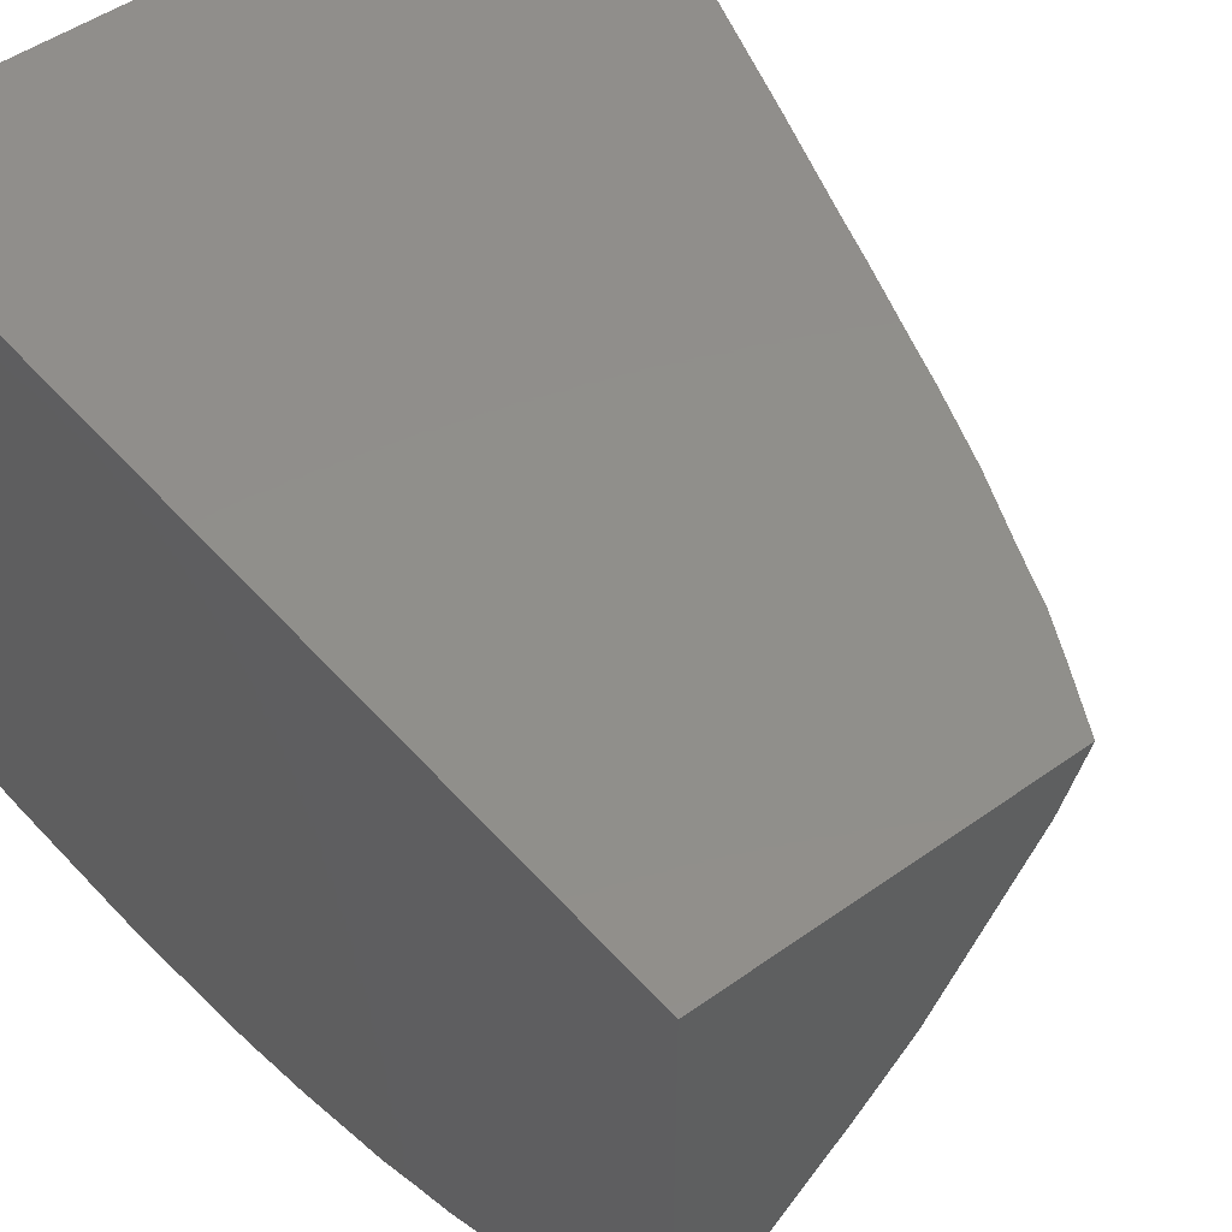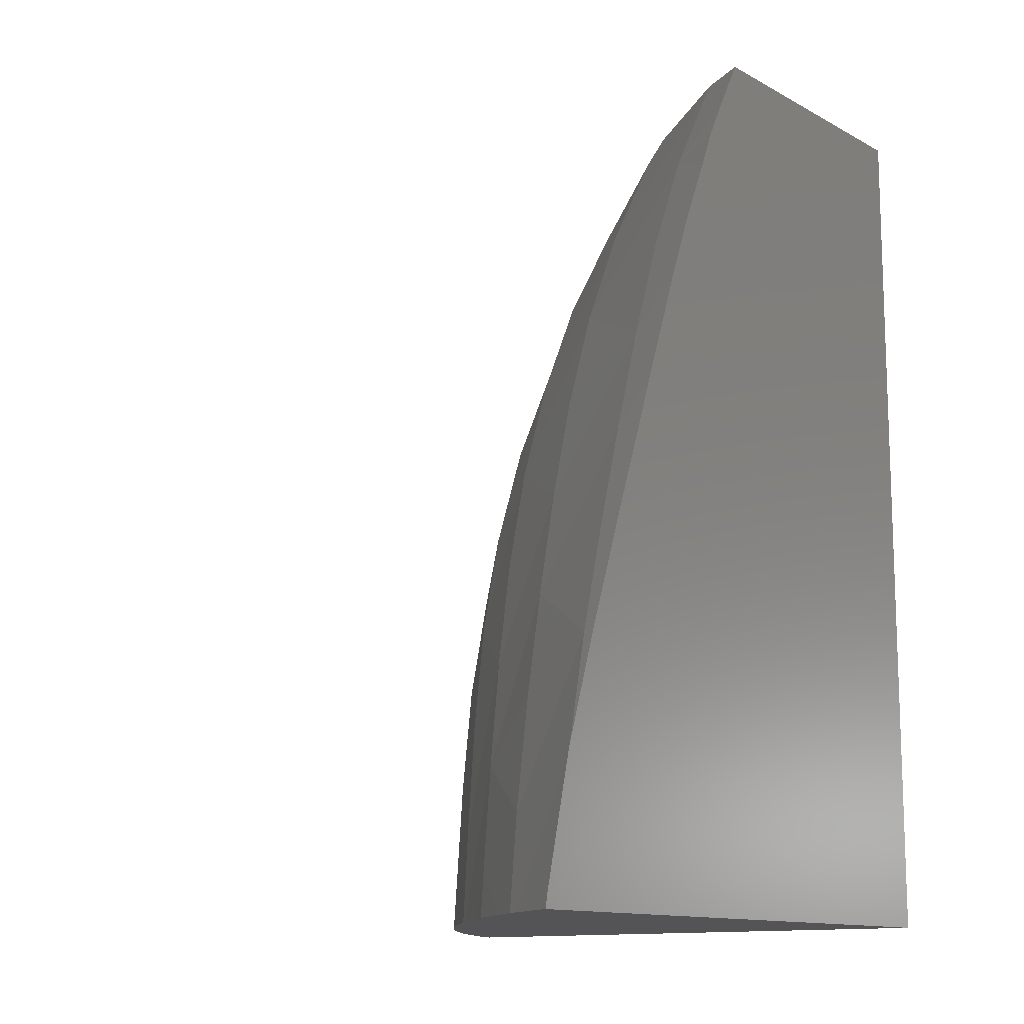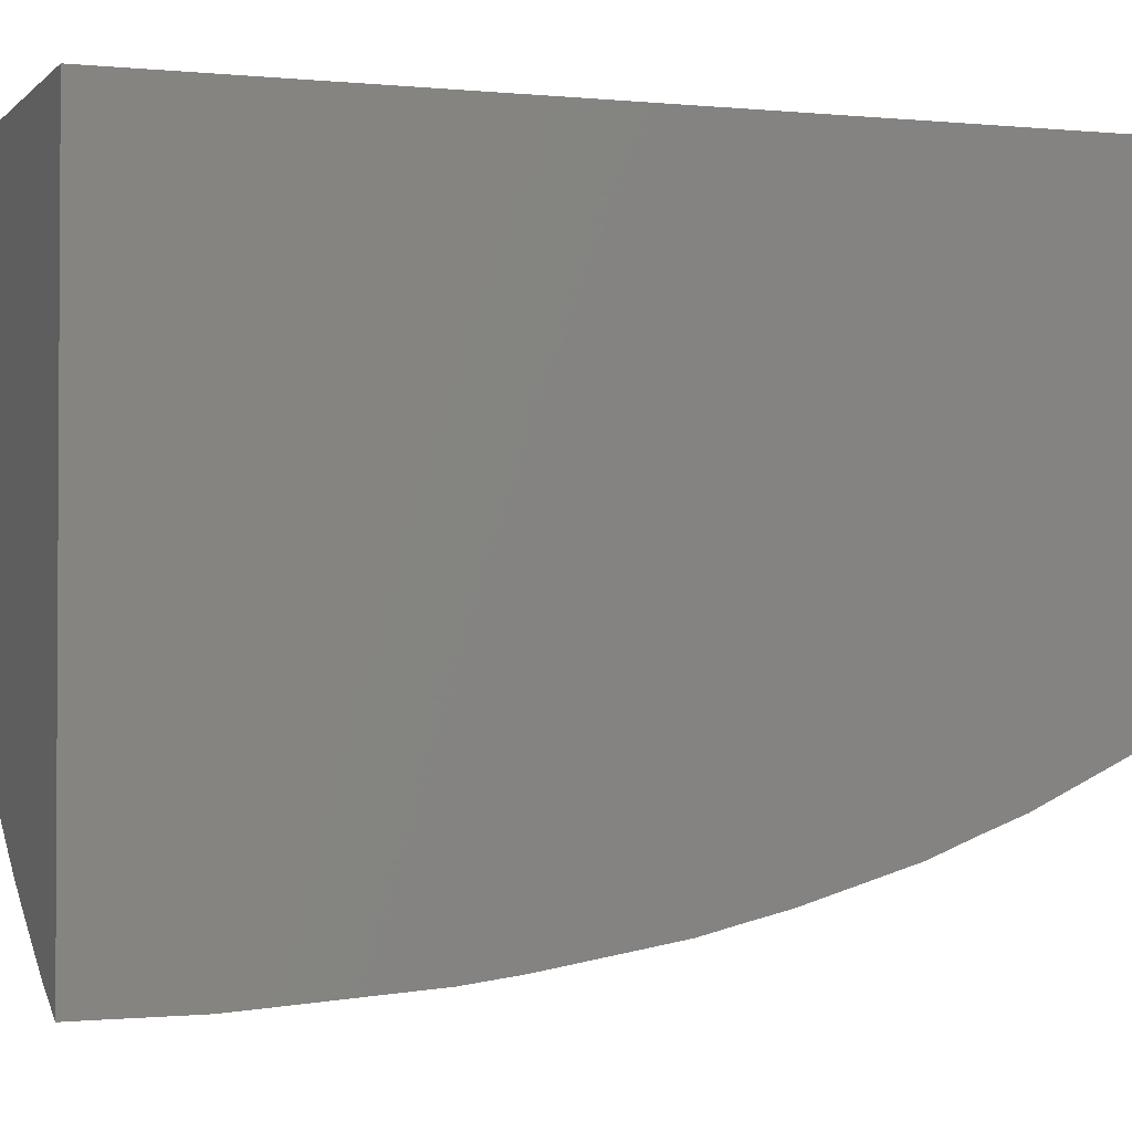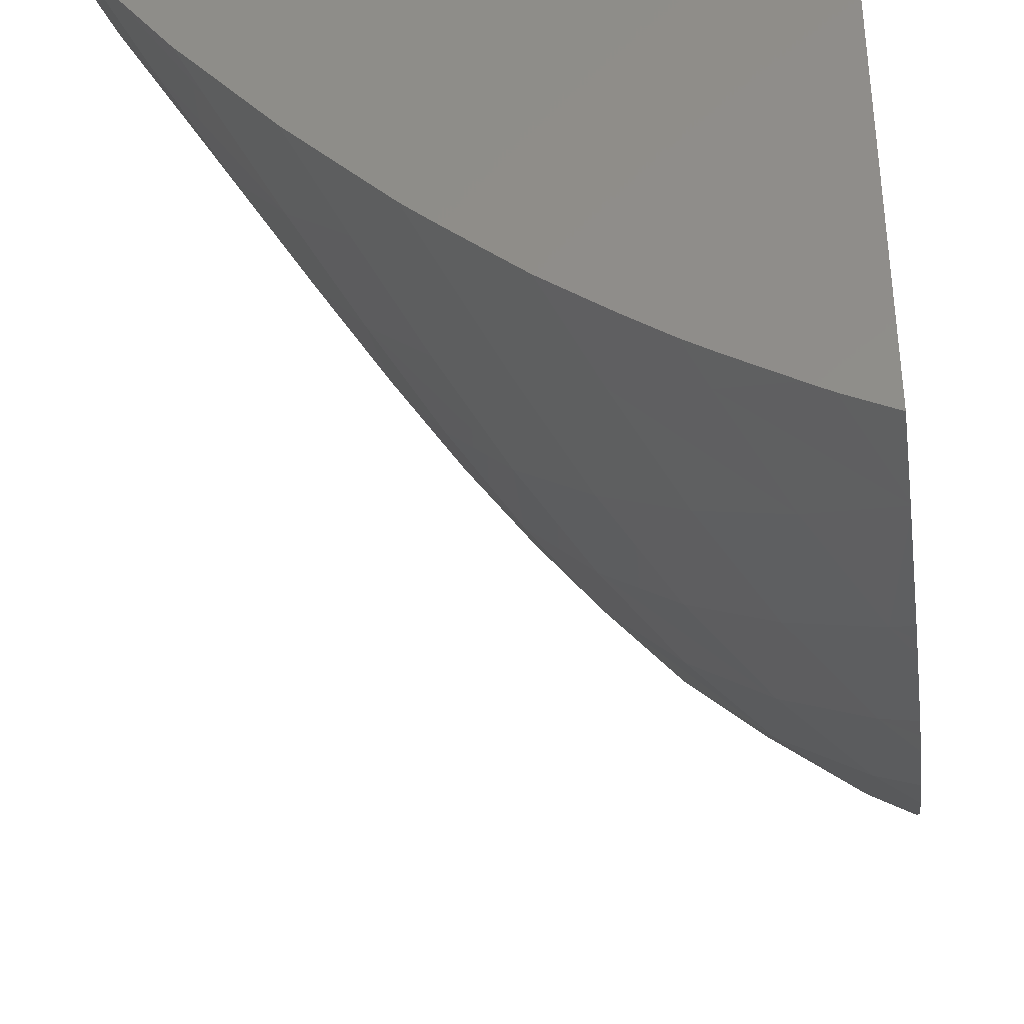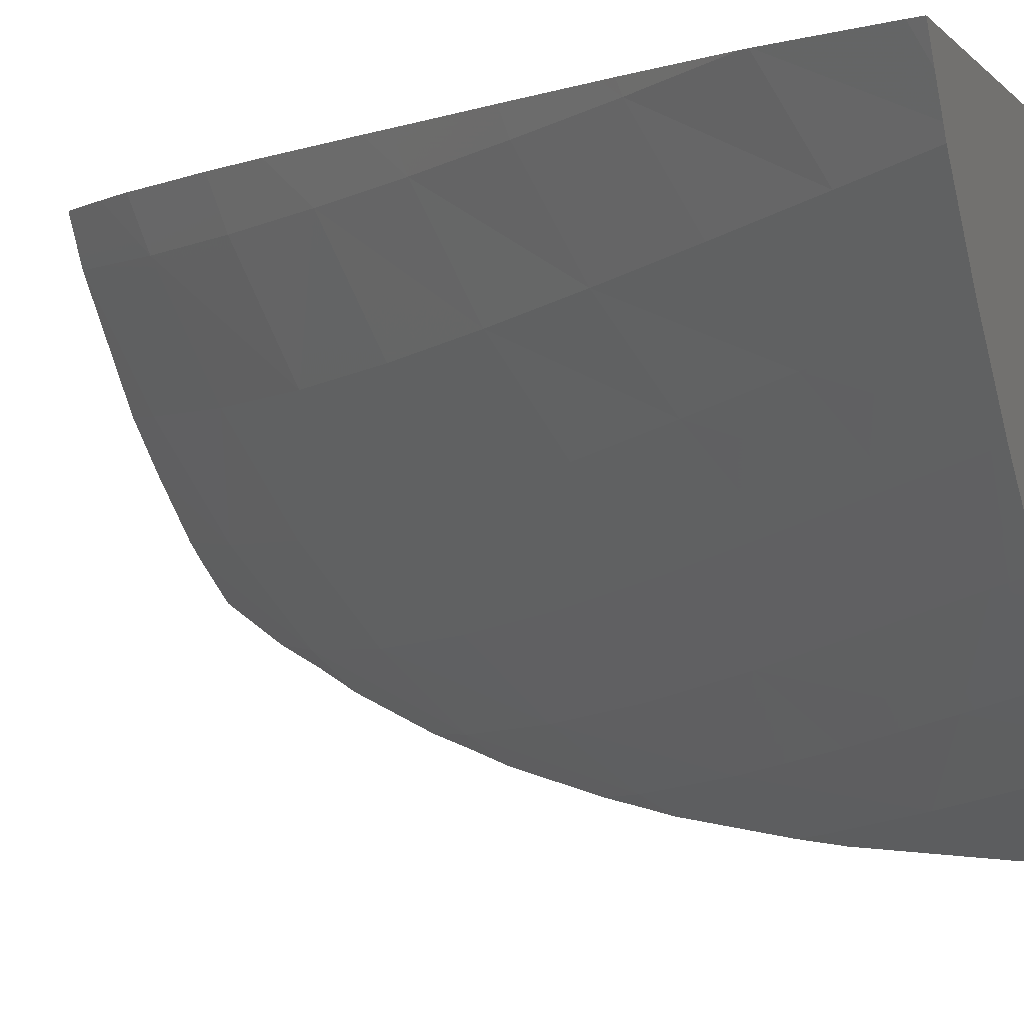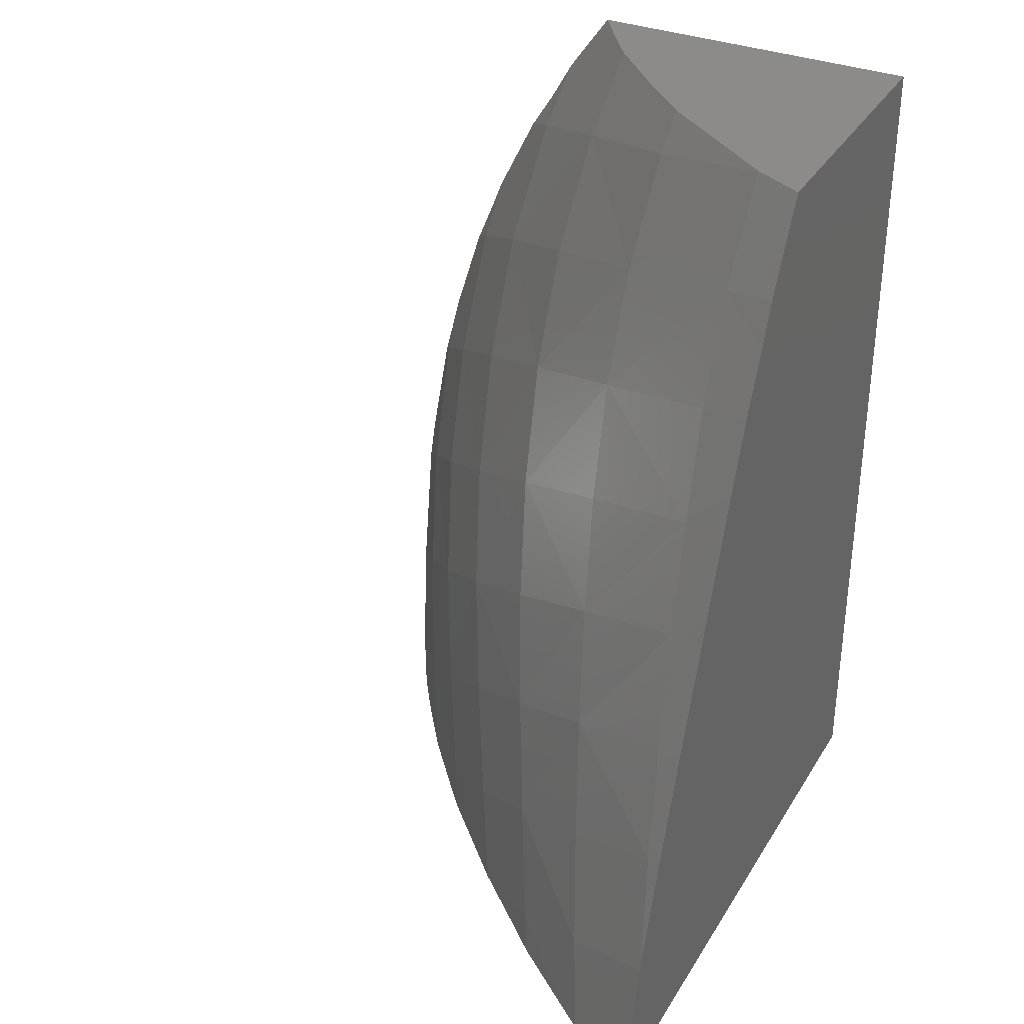
<metadata>
{"format":"stl","ext":"stl","renderer":"f3d","projection":"perspective","resolution":1024,"background":"white","views":[{"elev":48.2,"azim":141.2,"up":"+Z"},{"elev":-12.6,"azim":-51.0,"up":"+Y"},{"elev":-2.0,"azim":70.0,"up":"+Z"},{"elev":-37.6,"azim":8.1,"up":"+Z"},{"elev":-5.6,"azim":-66.4,"up":"+Z"},{"elev":34.5,"azim":-62.8,"up":"+Y"}]}
</metadata>
<code>
# stl→obj: 110 verts, 216 faces
v 21 -22.2 -9.667
v 21 -23.71 -19.16
v 21 -22.2 -18.1
v 21 -24.77 -19.75
v 21 -25.74 -20.35
v 21 -27.81 -21.36
v 21 -28.81 -21.74
v 21 -44.4 -9.667
v 21 -29.76 -22.13
v 21 -32.17 -22.87
v 21 -33.09 -23.09
v 21 -33.94 -23.3
v 21 -36.83 -23.8
v 21 -37.48 -23.88
v 21 -38.02 -23.95
v 21 -41.6 -24.22
v 21 -41.93 -24.24
v 21 -41.88 -24.24
v 21 -41.99 -24.25
v 21 -44.2 -24.28
v 21 -44.4 -24.28
v 12.77 -23.48 -9.667
v 13.47 -22.2 -9.667
v 12.25 -24.47 -9.667
v 11.82 -25.49 -9.667
v 11.09 -27.09 -9.667
v 10.41 -28.82 -9.667
v 10.07 -29.75 -9.667
v 9.36 -31.65 -9.667
v 9.077 -32.45 -9.667
v 8.798 -33.21 -9.667
v 8.061 -35.2 -9.667
v 7.176 -37.66 -9.667
v 7.044 -38.02 -9.667
v 6.12 -40.77 -9.667
v 6.061 -40.98 -9.667
v 6.069 -40.94 -9.667
v 5.307 -44.02 -9.667
v 5.232 -44.4 -9.667
v 14.05 -22.2 -10.8
v 14.16 -22.2 -10.98
v 14.1 -22.2 -10.89
v 14.11 -22.2 -10.92
v 16.38 -22.2 -14.02
v 17.57 -22.2 -15.26
v 19.11 -22.2 -16.73
v 19.64 -22.2 -17.14
v 5.721 -44.4 -10.47
v 6.231 -44.4 -11.29
v 7.06 -44.4 -12.43
v 6.431 -44.4 -11.62
v 8.35 -44.4 -14.06
v 8.875 -44.4 -14.64
v 9.936 -44.4 -15.81
v 10.29 -44.4 -16.2
v 10.46 -44.4 -16.4
v 11.01 -44.4 -16.94
v 12.7 -44.4 -18.6
v 13.27 -44.4 -19.1
v 14.43 -44.4 -20.08
v 15.03 -44.4 -20.59
v 16.45 -44.4 -21.62
v 17.45 -44.4 -22.31
v 18.09 -44.4 -22.7
v 19.41 -44.4 -23.46
v 19.94 -44.4 -23.76
v 20.52 -44.4 -24.04
v 14.09 -22.23 -10.92
v 12.74 -24.79 -11.01
v 11.54 -27.4 -10.97
v 14.28 -25.73 -14.25
v 12.96 -28.39 -14.17
v 11.73 -31.08 -13.92
v 10.44 -30.03 -10.82
v 14.6 -29.5 -16.96
v 13.23 -32.29 -16.63
v 11.98 -35.08 -16.14
v 10.57 -33.79 -13.55
v 9.361 -32.68 -10.61
v 14.9 -33.57 -18.92
v 13.58 -36.43 -18.36
v 12.41 -39.24 -17.69
v 10.83 -37.85 -15.55
v 9.435 -36.54 -13.1
v 15.33 -37.79 -20.25
v 14.15 -40.62 -19.56
v 13.08 -43.38 -18.85
v 11.34 -42 -16.99
v 9.74 -40.63 -14.92
v 8.709 -43.39 -14.29
v 15.99 -41.97 -21.17
v 17.89 -43.32 -22.55
v 15.75 -23.13 -14.13
v 17.75 -24.06 -16.98
v 16.09 -26.73 -17.09
v 19.9 -25.11 -19.36
v 18.05 -27.85 -19.47
v 16.38 -30.7 -19.3
v 20.06 -29.11 -21.41
v 18.27 -31.98 -21.23
v 16.69 -34.89 -20.83
v 20.22 -33.35 -22.79
v 18.59 -36.24 -22.4
v 17.19 -39.13 -21.83
v 20.52 -37.64 -23.68
v 19.12 -40.49 -23.16
v 8.259 -35.38 -10.34
v 8.321 -39.3 -12.61
v 7.148 -38.13 -10.03
v 7.247 -42.1 -12.08
f 1 2 3
f 1 4 2
f 1 5 4
f 1 6 5
f 1 7 6
f 8 7 1
f 7 8 9
f 9 8 10
f 10 8 11
f 11 8 12
f 12 8 13
f 13 8 14
f 14 8 15
f 15 8 16
f 17 16 8
f 16 17 18
f 17 8 19
f 19 8 20
f 20 8 21
f 22 1 23
f 24 1 22
f 1 24 25
f 26 1 25
f 27 1 26
f 28 1 27
f 1 28 8
f 29 8 28
f 30 8 29
f 31 8 30
f 32 8 31
f 33 8 32
f 34 8 33
f 35 8 34
f 36 35 37
f 35 36 8
f 38 8 36
f 8 38 39
f 1 40 23
f 41 40 1
f 40 41 42
f 42 41 43
f 1 44 41
f 1 45 44
f 1 46 45
f 1 47 46
f 47 1 3
f 48 8 39
f 49 8 48
f 50 49 51
f 49 50 8
f 52 8 50
f 53 8 52
f 54 8 53
f 55 8 54
f 56 8 55
f 57 8 56
f 58 8 57
f 59 8 58
f 60 8 59
f 61 8 60
f 62 8 61
f 63 8 62
f 64 8 63
f 65 8 64
f 66 8 65
f 67 8 66
f 8 67 21
f 22 40 68
f 40 22 23
f 22 68 69
f 22 69 24
f 70 25 69
f 25 70 26
f 24 69 25
f 71 72 69
f 69 72 70
f 72 73 74
f 70 72 74
f 27 74 28
f 70 27 26
f 27 70 74
f 75 76 72
f 72 76 73
f 76 77 78
f 73 76 78
f 74 78 79
f 73 78 74
f 80 81 76
f 76 81 77
f 81 82 83
f 77 81 83
f 78 83 84
f 77 83 78
f 85 86 81
f 81 86 82
f 86 87 88
f 82 86 88
f 83 88 89
f 82 88 83
f 87 58 57
f 57 88 87
f 88 57 56
f 55 90 89
f 90 55 54
f 55 88 56
f 88 55 89
f 90 53 52
f 54 53 90
f 60 59 87
f 87 59 58
f 86 91 87
f 60 91 61
f 91 60 87
f 62 92 63
f 92 62 91
f 91 62 61
f 65 64 92
f 92 64 63
f 93 41 44
f 41 93 68
f 43 41 68
f 42 68 40
f 42 43 68
f 46 94 45
f 45 93 44
f 93 45 94
f 94 95 71
f 93 94 71
f 68 71 69
f 93 71 68
f 96 97 94
f 94 97 95
f 97 98 75
f 95 97 75
f 71 75 72
f 95 75 71
f 99 100 97
f 97 100 98
f 100 101 80
f 98 100 80
f 75 80 76
f 98 80 75
f 102 103 100
f 100 103 101
f 103 104 85
f 101 103 85
f 80 85 81
f 101 85 80
f 105 106 103
f 103 106 104
f 106 92 91
f 104 106 91
f 85 91 86
f 104 91 85
f 15 16 105
f 106 16 18
f 16 106 105
f 65 19 66
f 92 19 65
f 19 92 17
f 17 106 18
f 106 17 92
f 20 21 67
f 67 19 20
f 19 67 66
f 74 29 28
f 29 74 79
f 29 79 30
f 107 31 79
f 31 107 32
f 30 79 31
f 78 84 79
f 79 84 107
f 84 108 109
f 107 84 109
f 33 109 34
f 107 33 32
f 33 107 109
f 83 89 84
f 84 89 108
f 89 90 110
f 108 89 110
f 110 35 109
f 35 110 37
f 108 110 109
f 90 52 50
f 50 110 90
f 110 50 51
f 49 38 36
f 38 49 48
f 110 36 37
f 49 110 51
f 110 49 36
f 38 48 39
f 4 5 96
f 2 4 96
f 96 46 47
f 46 96 94
f 47 2 96
f 2 47 3
f 7 9 99
f 6 7 99
f 96 99 97
f 96 6 99
f 6 96 5
f 11 12 102
f 10 11 102
f 99 102 100
f 99 10 102
f 10 99 9
f 14 15 105
f 13 14 105
f 102 105 103
f 102 13 105
f 13 102 12
f 34 109 35

</code>
